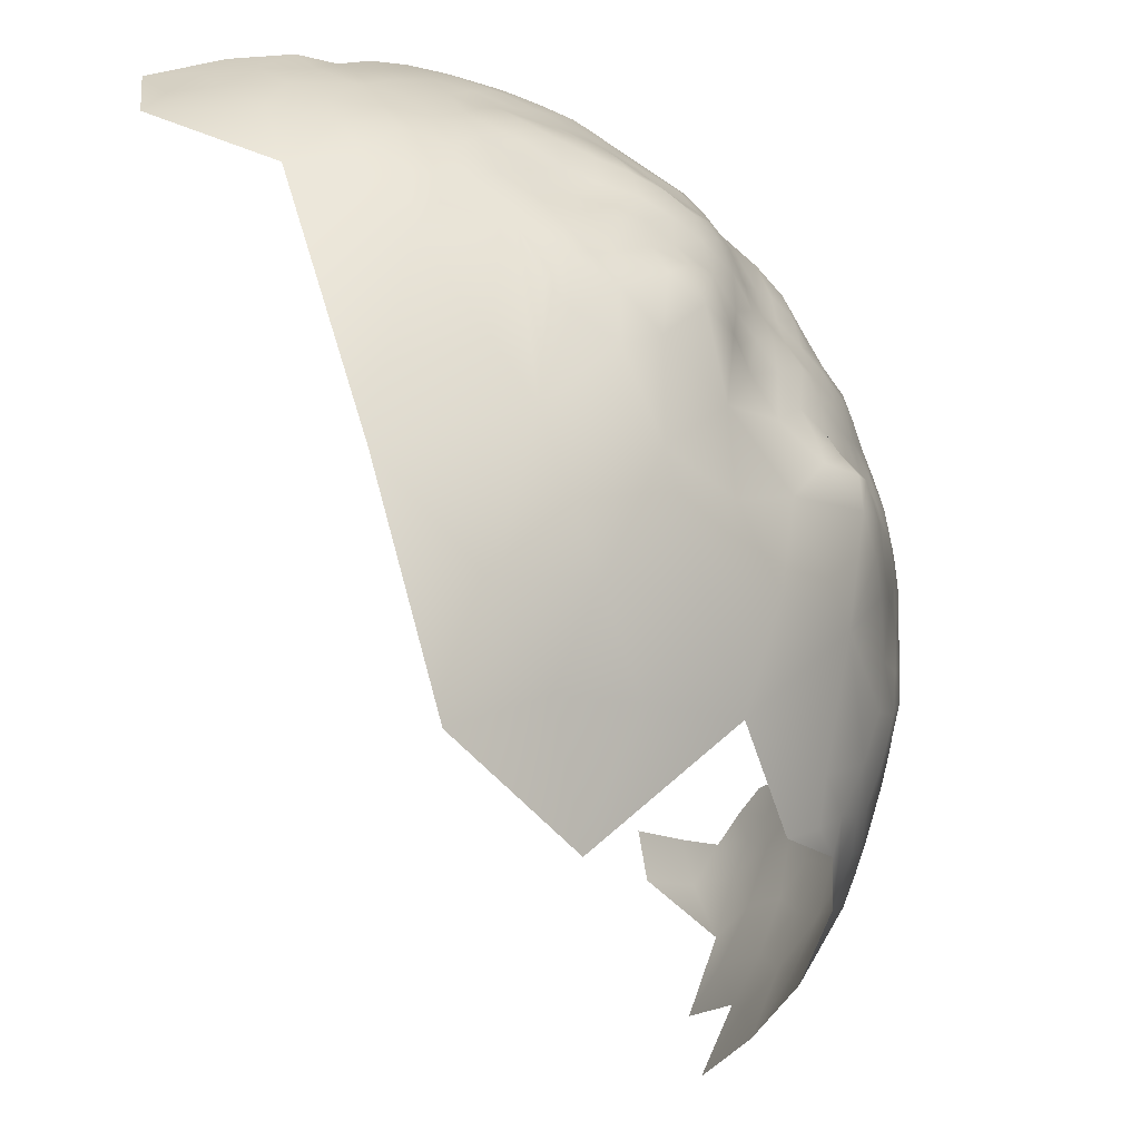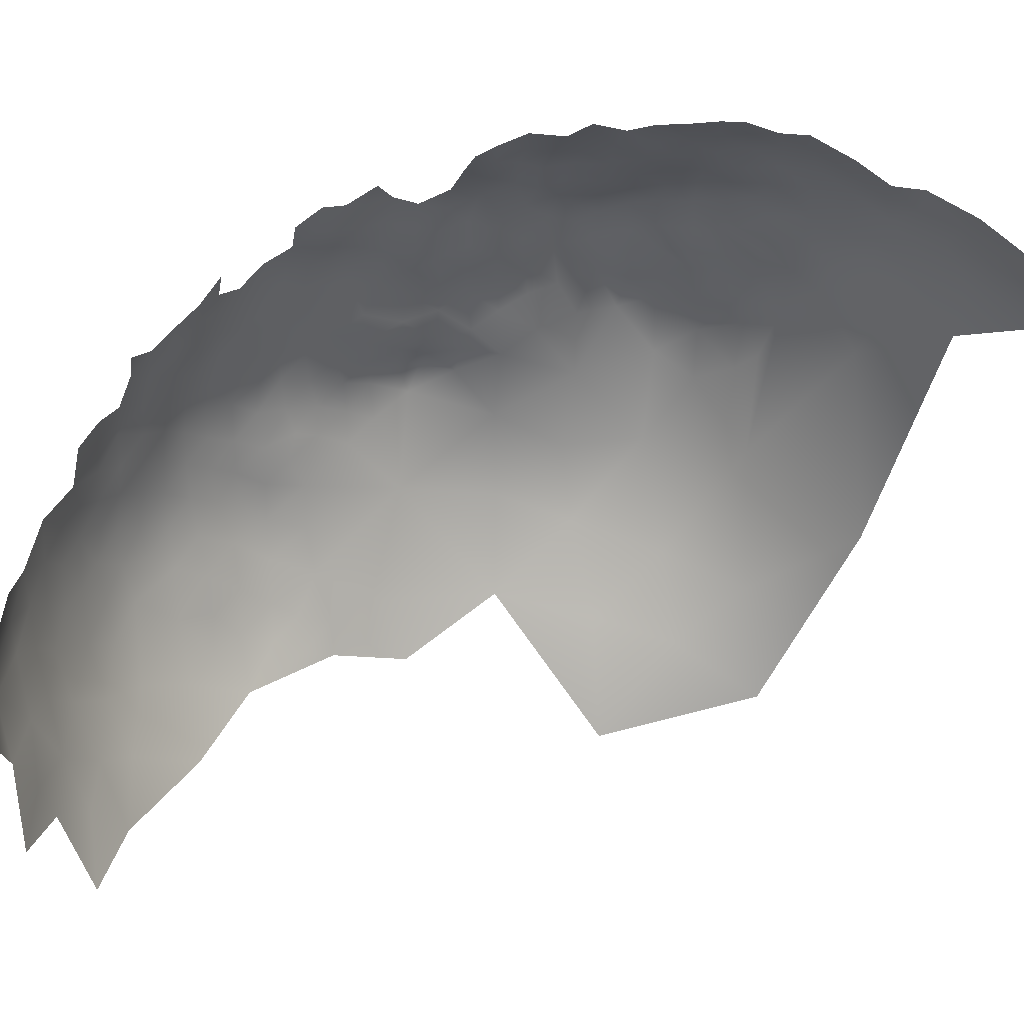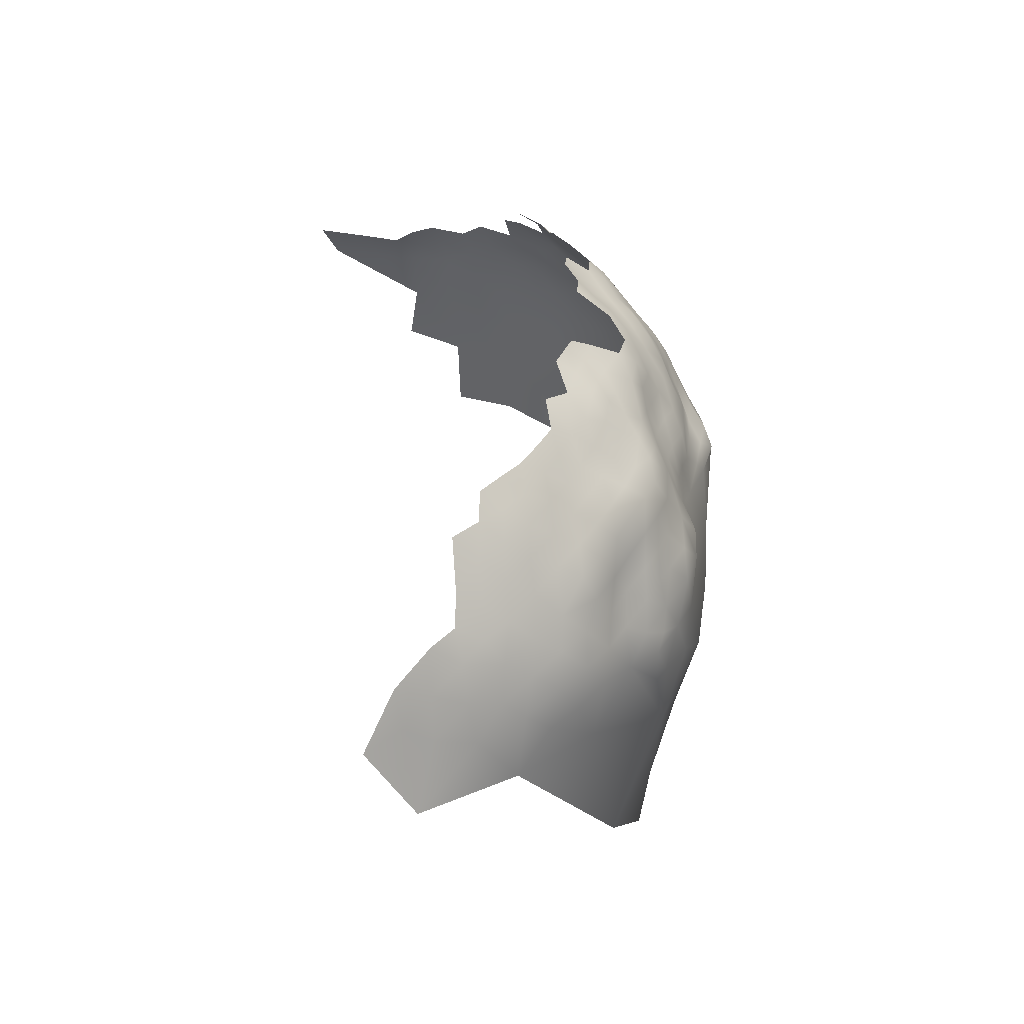
<metadata>
{"format":"obj","ext":"obj","renderer":"f3d","projection":"perspective","resolution":1024,"background":"white","views":[{"elev":-34.1,"azim":34.9,"up":"+Z"},{"elev":33.4,"azim":-101.7,"up":"+Z"},{"elev":-35.5,"azim":14.5,"up":"+Y"}]}
</metadata>
<code>
v -201.1 178 13
v -199.4 177.1 8.86
v -198.7 173.9 11.88
v -203.2 181 15.39
v -202.8 177.3 17.48
v -200.2 174 16.29
v -203.5 183.9 12.2
v -206.2 187.7 13.59
v -205.1 184.4 16.58
v -208 187.7 17.7
v -204.4 180.6 18.95
v -206.8 184 20.54
v -206.6 180 22.6
v -210.8 190.8 18.62
v -213 190.5 22.58
v -214.3 193.8 19.26
v -209.5 179.8 27.02
v -209.3 176 29.57
v -207.5 176.2 25.19
v -204.8 176.7 21.18
v -209 191.1 14.52
v -204.3 187 9.102
v -205.7 190.8 6.278
v -207.3 190.9 10.54
v -197.5 173.7 7.249
v -198.1 177.5 4.759
v -203 173.8 20.05
v -221.9 203.8 16.59
v -216.9 200.9 14.39
v -215.5 201.2 9.646
v -218.4 204 11.75
v -215.6 197.4 16.89
v -213.9 197.4 12.55
v -218.5 205.9 7.109
v -217.2 206.3 2.1
v -221.7 209.3 3.47
v -214.6 202.4 4.833
v -222.9 208.9 7.797
v -226.3 212 6.182
v -226.7 213.2 0.5345
v -220.7 209.5 -1.368
v -232.9 217.7 -0.1585
v -217.1 206.4 -3.124
v -214 202.8 -0.3178
v -216.5 206.7 -7.926
v -220.4 209.7 -6.158
v -213.6 203.2 -5.277
v -224.1 212.5 -4.364
v -210.3 199.6 -2.361
v -210.2 200.1 -7.603
v -210 200.2 -12.89
v -213.3 203.7 -10.49
v -207.3 196.7 -4.807
v -207.2 196.7 -10.16
v -204.7 193.1 -7.784
v -207.6 196.3 0.1395
v -205 193.4 -2.873
v -202.1 189.3 -4.047
v -205.2 192.2 1.471
v -207.4 196.4 -15.83
v -210.2 200 -18.54
v -211.9 199.9 -24.67
v -214.1 203.7 -20.96
v -217.8 206.1 -25.57
v -217.8 207.6 -18.95
v -213.9 204.4 -15.7
v -208.1 195.8 -22.17
v -210.8 198.8 2.422
v -221.9 210.3 -21.99
v -223.1 209.7 -28.62
v -223.5 206.5 -36.16
v -229.2 211.7 -33.54
v -227.5 213.5 -24.86
v -211.4 197.4 7.372
v -207.8 195 4.297
v -219.8 209.9 -10.82
v -214.7 199.9 -31.74
v -209.8 195.2 -28.14
v -211.6 194.9 -33.76
v -214.1 195.4 -38.91
v -218.3 199.2 -40.9
v -215 190.5 -46.09
v -208 190.5 -32.26
v -196.6 173.5 2.451
v -200.7 181.4 7.105
v -202.2 185.8 3.115
v -199.1 181.4 1.885
v -198.4 181.6 -3.048
v -197.1 177.6 -0.0272
v -198 170.3 14.07
v -200.4 170 18.31
v -204.8 193 -12.83
v -205.1 192.7 -18.54
v -202.4 189.4 -10.2
v -202.5 189.3 -15.54
v -200 185.5 -7.337
v -200.5 184.9 -13.09
v -198.2 181.2 -8.318
v -196.5 177.4 -4.973
v -203 169.9 22.88
v -205.7 173.3 23.78
v -209.2 147.4 37.81
v -210.8 138.9 39.09
v -207.8 141.8 36.14
v -206.7 147.2 34.23
v -203.9 147.6 30.85
v -205.9 151.2 32.31
v -204.6 143.6 32.49
v -205.6 138.8 32.36
v -203.1 140.1 29.48
v -202.4 144.6 29
v -203.2 151.5 28.45
v -204.6 155.5 30.69
v -207.4 154.4 34.15
v -201.5 147.5 26.74
v -207.8 135.2 34.18
v -204.9 134.8 29.96
v -202.4 134.9 26.03
v -207 130.8 31.33
v -204.3 130.7 27.35
v -201.4 130.6 23.89
v -206.1 126.6 28.77
v -203.2 126.6 25.18
v -209 126.5 32.39
v -209.6 130.4 34.86
v -211.7 126.4 36.23
v -211.4 122.3 33.65
v -208.8 122.4 29.69
v -212 130.4 38.7
v -214.7 126.3 39.74
v -217.8 123 41.2
v -214.4 122.2 37.37
v -217.7 118.9 38.94
v -214.7 117.7 35.22
v -221.2 115.9 40.36
v -220.7 120.3 42.13
v -225.1 112.8 41.56
v -221.9 110.8 37.64
v -218.2 114.2 36.7
v -218.7 109.4 33.18
v -215.2 113.4 32.26
v -215.4 109.1 28.55
v -222.5 105.3 33.49
v -225.6 106.3 37.47
v -226.7 101.5 33.73
v -223 100.8 30.11
v -219.3 104.1 29.28
v -216.5 103.5 24.47
v -221 99.07 25.42
v -217.8 99.16 20.5
v -213.3 103.5 19.67
v -212.2 108 23.09
v -212.2 111.1 26.22
v -222.5 94.94 20.74
v -214.8 99.29 15.55
v -220 94.65 16.09
v -209.5 107.6 17.85
v -226.6 97.25 29.69
v -230.3 97.93 34.56
v -205.6 122.4 26.12
v -203.3 122.1 21.95
v -208.3 118.3 27.05
v -205.7 118 22.96
v -231.7 92.82 28.98
v -236.5 92.47 32.84
v -236.5 88.52 27.46
v -232.8 88.24 23.28
v -227.1 93.22 24.59
v -210.3 134 37.4
v -208.5 113.8 24.63
v -204.7 117.4 17.7
v -198.7 130.5 20.31
v -199.7 135.1 22.48
v -211.6 118.1 30.91
v -200.5 144.2 25.16
v -198.5 145.6 21.42
v -201.2 140.3 26.08
v -198.9 140.9 22.67
v -211.5 114.1 28.02
v -199.5 125.9 16.67
v -200.9 126.3 21.41
v -202.4 121.7 17.08
v -197.6 129.9 15.38
v -197.1 134.3 18.58
v -196.1 134.2 13.86
v -196.3 138.1 16.87
v -197.6 138.2 20.47
v -197 141.9 18.45
v -196 140.9 13.24
v -197.3 145.7 15.45
v -197 129.3 10.41
v -194.7 134.2 8.05
v -227.2 89.85 18.3
v -194.9 129.3 6.091
v -210.9 194.4 11.22
v -208.2 193.8 7.984
v -210.4 103.8 13.81
v -208.9 103.9 8.118
v -207.2 108.2 11.48
v -217.3 95.39 10.47
v -223.5 89.25 7.495
v -221.4 211 -15.77
v -198.1 165.6 15.83
v -197 170.7 9.806
v -212.2 194.1 15.37
v -208.1 151.4 35.87
v -206.6 185.6 -36.57
v -209.2 186 -41.82
v -206 181.7 -39.78
v -208.7 181.7 -44.86
v -210.7 191 -38.71
v -203.7 185.3 -30.59
v -202.7 178.5 -34.77
v -205.1 176.7 -42.15
v -206.8 176.8 -47.22
v -202.8 169.2 -40.87
v -205.4 190.6 -25.73
v -201.8 185.3 -24.81
v -237.9 220.8 -4.502
v -244.2 223 -3.49
v -232.7 218.1 -6.976
v -233.1 218.3 -13.31
v -237.6 220.6 -10.28
v -228.1 215.2 -4.68
v -228.4 215.8 -10.74
v -243.3 223.1 -8.37
v -229.6 216 -17.22
v -234.2 218 -20.65
v -238.6 220.5 -16.94
v -239.5 219.6 -24.3
v -246.3 222.1 -22.5
v -243.4 223 -13.63
v -238.1 84.74 22.39
v -242.7 84.99 27.62
v -237.4 80.18 15.7
v -202.7 189 -20.82
v -201 185 -19.02
v -259.8 226.4 -5.442
v -253.4 226.2 -8.428
v -207 167.9 30.91
v -207.2 172.4 28.49
v -204.6 169.4 27.01
v -202.4 165.1 26.57
v -200.4 165.6 21.71
v -200.3 161.2 24.13
v -198.7 161.5 19.77
v -201 156.8 26.24
v -199.4 152.4 23.95
v -198.4 153.8 19.65
v -197.7 153.7 15.29
v -198.8 157.4 22.31
v -197.6 157.8 18.04
v -196.7 157.8 13.2
v -197.6 161.4 15.48
v -225.3 199.3 -49.75
v -223.9 213 -9.773
v -225.7 213.5 -16.95
v -217.1 207.6 -13.29
v -247.7 225.1 -10.16
v -197.2 149.5 12.86
v -198.2 149.9 17.89
v -196.1 145.3 10.5
v -195.2 125.2 2.583
v -197.4 124.9 7.154
v -193.7 130.7 0.7653
v -206.1 112.6 14.51
v -203.8 117.6 12.89
v -207.3 112.5 19.71
v -205.5 171.7 -46.12
v -204.7 113 9.577
v -205.3 108.9 3.665
v -196.3 168.9 5.051
v -199.6 181.2 -16.15
v -196.8 176.6 -14.12
v -195.3 171.9 -17.14
v -194.5 171.7 -11.95
v -194.6 172 -7.057
v -193.3 167.5 -14.51
v -192.7 167.8 -8.695
v -200.6 121.7 12.75
v -201.1 117.8 9.322
v -206.5 165.7 -49.85
v -195.5 169 -0.0495
v -235.1 216.4 -28.89
v -196 161.9 11.42
v -194.9 162.4 6.716
v -195.2 157.5 8.029
v -196.1 166.7 10.3
v -194.4 163 2.134
v -199.2 179 -21.25
v -200.6 179.3 -27.85
v -194 158 -1.327
v -194.1 163 -2.591
v -193.8 167.9 -4.351
v -198.3 125.5 12.02
v -195.6 173.2 -2.587
v -196.3 153.6 10.78
v -212.5 99.61 -0.2857
v -213.2 99.42 8.621
v -200 185 -2.382
v -195.6 149.2 8.304
v -248.8 224.7 -5.483
v -194.2 153.4 6.032
v -194.5 152.8 -0.2741
v -195 148.8 2.749
v -195.3 144.5 5.23
v -193.3 153.9 -4.041
v -194.1 157.6 3.29
v -231.7 208.9 -42.19
v -239.6 210.7 -48.87
v -243.6 215.7 -41.47
v -199 119.7 3.469
v -198.1 119.4 -2.118
v -198.8 121.5 9.142
v -195.6 143.3 -0.6804
v -195.3 140 6.498
v -191.8 163.6 -5.87
v -191.7 162 -11.4
v -192.5 159 -4.678
v -190.9 160.1 -7.479
v -195 148.4 -4.674
v -202.1 114 5.309
v -201.2 113.2 0.0577
v -195.9 176.1 -9.857
v -198.2 179.8 -12.6
v -266.6 227.5 -9.627
v -267.1 226.2 -1.729
v -258.3 227.2 -13.18
v -251.1 226.1 -14.52
v -236.8 213.6 -38.37
v -242.4 218.6 -32.29
v -248.2 220.3 -37.73
v -250.8 216 -49.27
v -258.1 224.7 -35.01
v -195.5 140.2 1.612
v -196.2 125.4 -6.162
v -198.2 119.6 -10.33
v -192.8 155.1 -7.881
v -253.5 225.1 -23.86
v -201.3 114.3 -7.429
v -199.9 116 1.483
v -202.6 111.1 -4.975
v -251.3 222.3 -30.2
v -193.7 136.8 0.241
v -196.2 149.6 -28.43
v -211.3 125.2 -49.07
v -210.9 113.5 -41.11
v -216.5 112.5 -57.78
v -204.9 125.4 -36.76
v -204.5 112.7 -20.48
v -215.9 97.6 -30.45
v -197.4 127 -20.53
v -199.6 138.6 -32.48
v -207.2 136.6 -45.77
v -215.8 137.4 -62.08
v -202.8 151.1 -42.24
v -195.7 139.2 -21.25
v -195.2 137.3 -9.222
v -193.9 149.3 -15.68
v -195.7 164.3 -25.72
f 114 206 107
f 173 118 121
f 56 75 59
f 108 111 106
f 4 11 5
f 107 105 106
f 172 173 121
f 24 21 8
f 1 4 5
f 11 20 5
f 11 13 20
f 24 23 196
f 113 114 107
f 118 120 121
f 90 204 3
f 251 252 246
f 251 246 245
f 101 27 20
f 101 100 27
f 27 5 20
f 108 106 105
f 272 283 84
f 317 293 319
f 281 314 280
f 9 11 4
f 173 172 184
f 115 106 111
f 115 112 106
f 112 107 106
f 112 113 107
f 25 26 2
f 22 8 7
f 22 24 8
f 250 249 261
f 253 285 254
f 12 11 9
f 12 13 11
f 187 173 184
f 245 247 251
f 123 120 122
f 123 121 120
f 206 105 107
f 206 102 105
f 301 260 262
f 178 175 177
f 178 176 175
f 124 125 126
f 10 21 14
f 10 8 21
f 33 29 32
f 292 319 293
f 262 190 189
f 262 260 190
f 117 109 116
f 117 116 119
f 3 2 1
f 243 245 244
f 110 111 108
f 205 14 21
f 205 16 14
f 6 5 27
f 253 250 297
f 85 2 26
f 19 17 18
f 86 85 87
f 111 175 115
f 10 9 8
f 84 26 25
f 187 184 186
f 187 186 188
f 90 3 6
f 90 6 91
f 33 205 195
f 3 204 25
f 3 25 2
f 22 23 24
f 195 196 74
f 49 68 56
f 124 119 125
f 129 125 169
f 30 29 33
f 251 247 248
f 129 126 125
f 189 188 186
f 127 124 126
f 31 29 30
f 242 241 240
f 125 119 116
f 125 116 169
f 250 260 297
f 181 121 123
f 320 317 319
f 163 162 170
f 188 189 190
f 12 9 10
f 252 254 246
f 160 123 122
f 94 92 55
f 26 84 89
f 87 85 26
f 87 26 89
f 119 120 117
f 6 1 5
f 6 3 1
f 88 87 89
f 88 89 99
f 68 75 56
f 314 295 280
f 174 162 128
f 174 128 127
f 261 260 250
f 261 190 260
f 160 128 162
f 118 117 120
f 53 49 56
f 16 15 14
f 7 9 4
f 7 8 9
f 122 120 119
f 122 119 124
f 75 23 59
f 75 196 23
f 178 187 188
f 178 188 176
f 92 54 55
f 277 294 279
f 128 124 127
f 142 141 140
f 19 101 20
f 19 20 13
f 181 172 121
f 27 91 6
f 274 324 276
f 134 132 133
f 179 170 162
f 75 74 196
f 75 68 74
f 34 37 35
f 157 152 151
f 132 127 126
f 132 126 130
f 295 314 264
f 253 254 252
f 185 186 184
f 94 95 92
f 174 179 162
f 246 244 245
f 249 251 248
f 109 110 108
f 272 84 25
f 265 194 263
f 130 126 129
f 203 90 91
f 50 54 51
f 136 133 131
f 136 135 133
f 301 262 306
f 249 252 251
f 318 317 320
f 163 161 160
f 163 160 162
f 205 32 16
f 205 33 32
f 276 324 277
f 301 297 260
f 46 41 43
f 128 160 122
f 128 122 124
f 267 281 280
f 52 50 51
f 294 293 317
f 191 295 264
f 279 294 317
f 279 317 318
f 19 18 241
f 139 134 133
f 139 133 135
f 52 45 47
f 52 47 50
f 43 47 45
f 301 306 305
f 303 287 297
f 303 297 301
f 296 99 89
f 61 51 60
f 275 276 278
f 303 308 287
f 93 60 92
f 93 92 95
f 94 97 95
f 236 93 95
f 295 191 183
f 295 183 180
f 132 131 133
f 132 130 131
f 96 58 300
f 53 50 49
f 53 54 50
f 198 271 199
f 286 288 285
f 98 88 99
f 34 36 38
f 141 134 139
f 46 43 45
f 44 35 37
f 199 271 270
f 161 181 123
f 161 123 160
f 36 34 35
f 296 84 283
f 296 89 84
f 177 111 110
f 177 175 111
f 266 199 270
f 250 252 249
f 250 253 252
f 272 25 204
f 96 97 94
f 43 44 47
f 56 59 57
f 56 57 53
f 279 276 277
f 138 135 137
f 138 139 135
f 195 205 21
f 304 307 292
f 321 307 304
f 273 290 237
f 275 274 276
f 53 57 55
f 53 55 54
f 183 185 184
f 183 184 172
f 109 108 104
f 101 19 241
f 325 324 274
f 148 151 152
f 322 270 271
f 100 91 27
f 35 44 43
f 278 276 279
f 158 146 145
f 320 319 338
f 150 148 149
f 267 171 266
f 48 224 40
f 65 258 66
f 62 67 78
f 195 24 196
f 195 21 24
f 49 47 44
f 49 50 47
f 268 266 171
f 267 266 270
f 139 140 141
f 237 97 273
f 94 58 96
f 146 147 143
f 146 143 145
f 60 54 92
f 60 51 54
f 218 236 237
f 46 256 48
f 46 76 256
f 180 280 295
f 180 182 280
f 221 224 225
f 159 158 145
f 90 288 204
f 278 279 318
f 13 17 19
f 323 341 322
f 69 65 64
f 65 69 202
f 149 148 147
f 149 147 146
f 218 237 290
f 48 41 46
f 307 338 319
f 307 319 292
f 209 208 207
f 76 45 258
f 76 46 45
f 197 198 199
f 286 308 289
f 286 287 308
f 203 246 254
f 337 336 313
f 41 35 43
f 41 36 35
f 138 140 139
f 325 273 97
f 287 253 297
f 44 68 49
f 267 182 171
f 267 280 182
f 194 264 263
f 194 191 264
f 223 221 222
f 258 52 66
f 258 45 52
f 153 170 179
f 33 195 74
f 33 74 30
f 287 286 285
f 287 285 253
f 237 236 95
f 237 95 97
f 191 194 192
f 296 294 277
f 296 283 294
f 145 143 144
f 222 221 225
f 288 90 203
f 176 188 190
f 176 190 261
f 289 308 292
f 289 292 293
f 55 58 94
f 55 57 58
f 341 313 312
f 185 183 191
f 185 191 192
f 244 91 100
f 219 221 223
f 291 218 290
f 259 239 302
f 259 329 239
f 63 65 66
f 63 64 65
f 259 226 232
f 154 156 150
f 117 110 109
f 315 305 306
f 303 301 305
f 285 203 254
f 285 288 203
f 127 132 134
f 127 134 174
f 272 204 288
f 105 102 104
f 105 104 108
f 36 39 38
f 212 218 291
f 68 44 37
f 180 183 172
f 180 172 181
f 217 236 218
f 243 244 100
f 243 100 242
f 300 87 88
f 166 164 165
f 178 173 187
f 98 99 324
f 98 324 325
f 67 60 93
f 67 61 60
f 83 79 78
f 142 153 179
f 142 179 141
f 150 155 151
f 150 151 148
f 141 174 134
f 141 179 174
f 96 88 98
f 96 300 88
f 304 292 308
f 273 325 274
f 217 83 78
f 223 229 232
f 281 267 270
f 281 270 322
f 79 211 80
f 99 296 277
f 99 277 324
f 197 157 151
f 229 223 222
f 155 197 151
f 168 158 164
f 69 64 70
f 167 164 166
f 167 168 164
f 34 31 30
f 34 30 37
f 226 259 302
f 226 302 220
f 203 91 244
f 203 244 246
f 171 182 161
f 171 161 163
f 226 223 232
f 258 202 76
f 258 65 202
f 147 140 143
f 147 142 140
f 101 242 100
f 101 241 242
f 300 86 87
f 78 77 62
f 78 79 77
f 73 69 70
f 316 306 262
f 248 112 115
f 202 256 76
f 28 29 31
f 152 153 142
f 182 181 161
f 182 180 181
f 217 78 67
f 155 150 156
f 37 30 74
f 37 74 68
f 112 247 113
f 112 248 247
f 212 217 218
f 176 115 175
f 98 97 96
f 98 325 97
f 323 342 340
f 66 52 51
f 193 154 168
f 321 304 305
f 321 305 315
f 224 48 256
f 224 256 225
f 62 63 61
f 62 61 67
f 212 207 83
f 212 83 217
f 212 291 213
f 227 222 225
f 154 150 149
f 268 171 163
f 268 163 170
f 207 213 209
f 207 212 213
f 66 61 63
f 66 51 61
f 221 219 42
f 116 109 104
f 83 211 79
f 316 262 189
f 118 110 117
f 118 177 110
f 193 168 167
f 7 4 1
f 173 177 118
f 173 178 177
f 143 138 144
f 143 140 138
f 42 224 221
f 257 227 225
f 207 208 211
f 207 211 83
f 228 229 222
f 228 222 227
f 116 103 169
f 116 104 103
f 42 40 224
f 257 202 69
f 86 23 22
f 36 40 39
f 144 138 137
f 213 214 209
f 159 164 158
f 148 142 147
f 148 152 142
f 335 315 306
f 335 306 316
f 261 249 248
f 85 1 2
f 85 7 1
f 321 338 307
f 289 283 272
f 200 155 156
f 157 266 268
f 257 256 202
f 257 225 256
f 85 86 22
f 85 22 7
f 312 322 341
f 312 264 314
f 214 269 215
f 214 216 269
f 286 289 272
f 286 272 288
f 58 57 59
f 283 293 294
f 283 289 293
f 214 215 210
f 226 219 223
f 220 219 226
f 230 229 228
f 304 303 305
f 304 308 303
f 209 214 210
f 209 210 208
f 157 197 199
f 157 199 266
f 243 242 240
f 185 189 186
f 323 313 341
f 238 326 327
f 72 70 71
f 72 73 70
f 284 230 228
f 41 40 36
f 41 48 40
f 217 93 236
f 217 67 93
f 312 263 264
f 159 165 164
f 82 80 211
f 149 146 158
f 238 328 326
f 331 230 284
f 82 211 208
f 268 152 157
f 312 281 322
f 312 314 281
f 257 69 73
f 152 170 153
f 152 268 170
f 328 239 329
f 328 238 239
f 265 192 194
f 233 166 234
f 233 167 166
f 344 335 316
f 323 322 271
f 176 261 248
f 176 248 115
f 86 59 23
f 344 315 335
f 313 263 312
f 58 86 300
f 58 59 86
f 62 64 63
f 318 320 338
f 231 343 339
f 192 189 185
f 192 316 189
f 299 155 200
f 313 340 337
f 313 323 340
f 193 156 154
f 227 257 73
f 77 64 62
f 298 198 299
f 311 332 331
f 311 331 330
f 299 198 197
f 299 197 155
f 344 192 265
f 344 316 192
f 77 79 80
f 284 73 72
f 168 149 158
f 168 154 149
f 329 259 232
f 274 290 273
f 216 282 269
f 309 330 72
f 309 72 71
f 342 323 271
f 336 263 313
f 336 265 263
f 81 80 82
f 330 331 284
f 330 284 72
f 330 309 310
f 330 310 311
f 231 229 230
f 231 232 229
f 228 227 73
f 228 73 284
f 234 166 165
f 332 334 343
f 82 208 210
f 275 290 274
f 216 214 213
f 81 77 80
f 201 200 156
f 282 215 269
f 358 315 344
f 231 230 331
f 200 298 299
f 201 156 193
f 359 358 357
f 359 338 321
f 231 339 329
f 231 329 232
f 339 343 334
f 358 321 315
f 358 359 321
f 310 333 311
f 343 231 331
f 343 331 332
f 332 311 333
f 235 167 233
f 71 70 64
f 298 271 198
f 360 275 278
f 358 344 265
f 235 233 234
f 255 81 82
f 358 265 336
f 235 193 167
f 71 77 81
f 71 64 77
f 352 336 337
f 347 346 349
f 201 298 200
f 360 278 318
f 349 346 354
f 255 71 81
f 255 309 71
f 345 357 353
f 345 359 357
f 82 210 215
f 352 357 358
f 352 358 336
f 346 347 348
f 356 345 353
f 359 318 338
f 352 353 357
f 354 356 353
f 354 353 349
f 360 359 345
f 360 318 359
f 255 310 309
f 346 355 354
f 201 193 235
f 350 347 349
f 352 350 349
f 352 349 353
f 350 352 337
f 350 337 340
f 339 326 328
f 356 282 216
f 360 290 275
f 360 291 290
f 350 351 347
f 360 213 291
f 360 216 213
f 356 360 345
f 356 216 360
f 350 340 342
f 355 346 348
f 356 354 355
f 351 348 347
f 350 342 271
f 350 271 298
f 351 350 298
f 351 298 201
f 329 339 328

</code>
